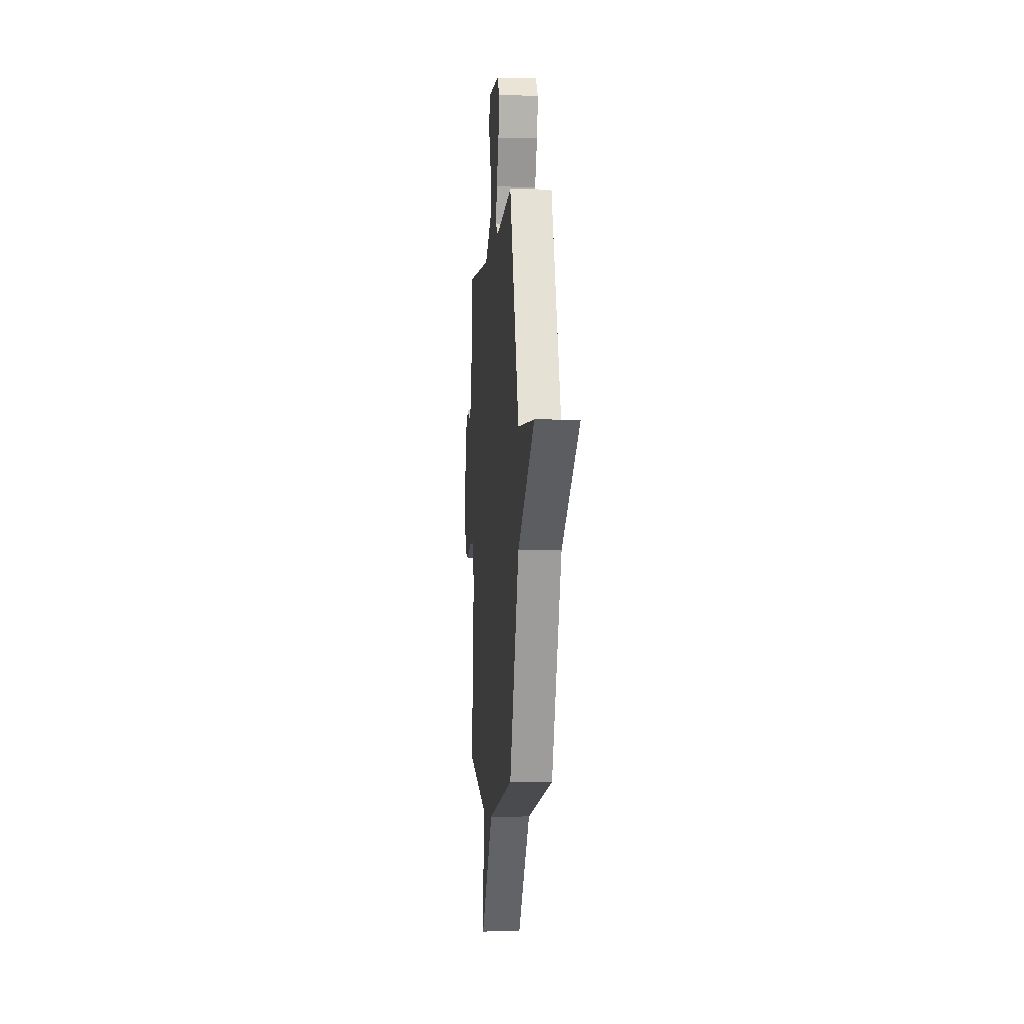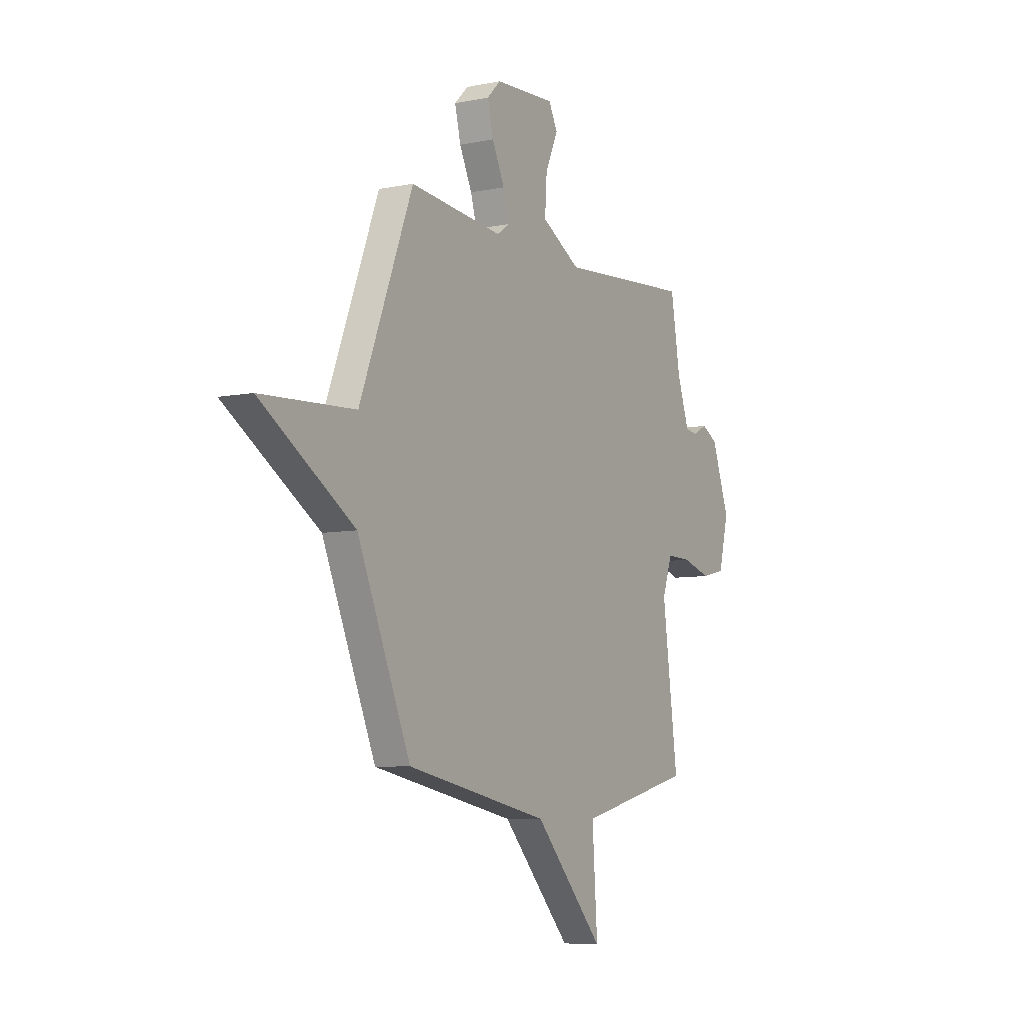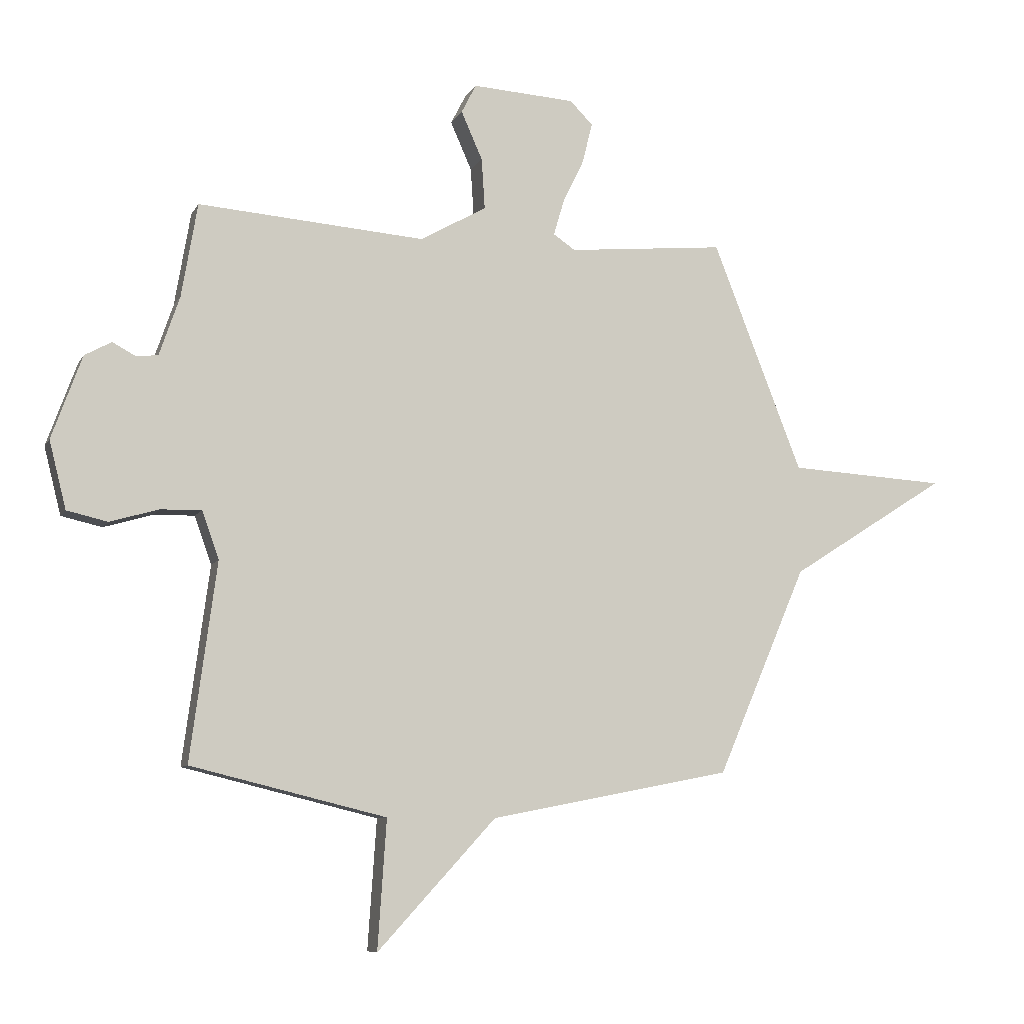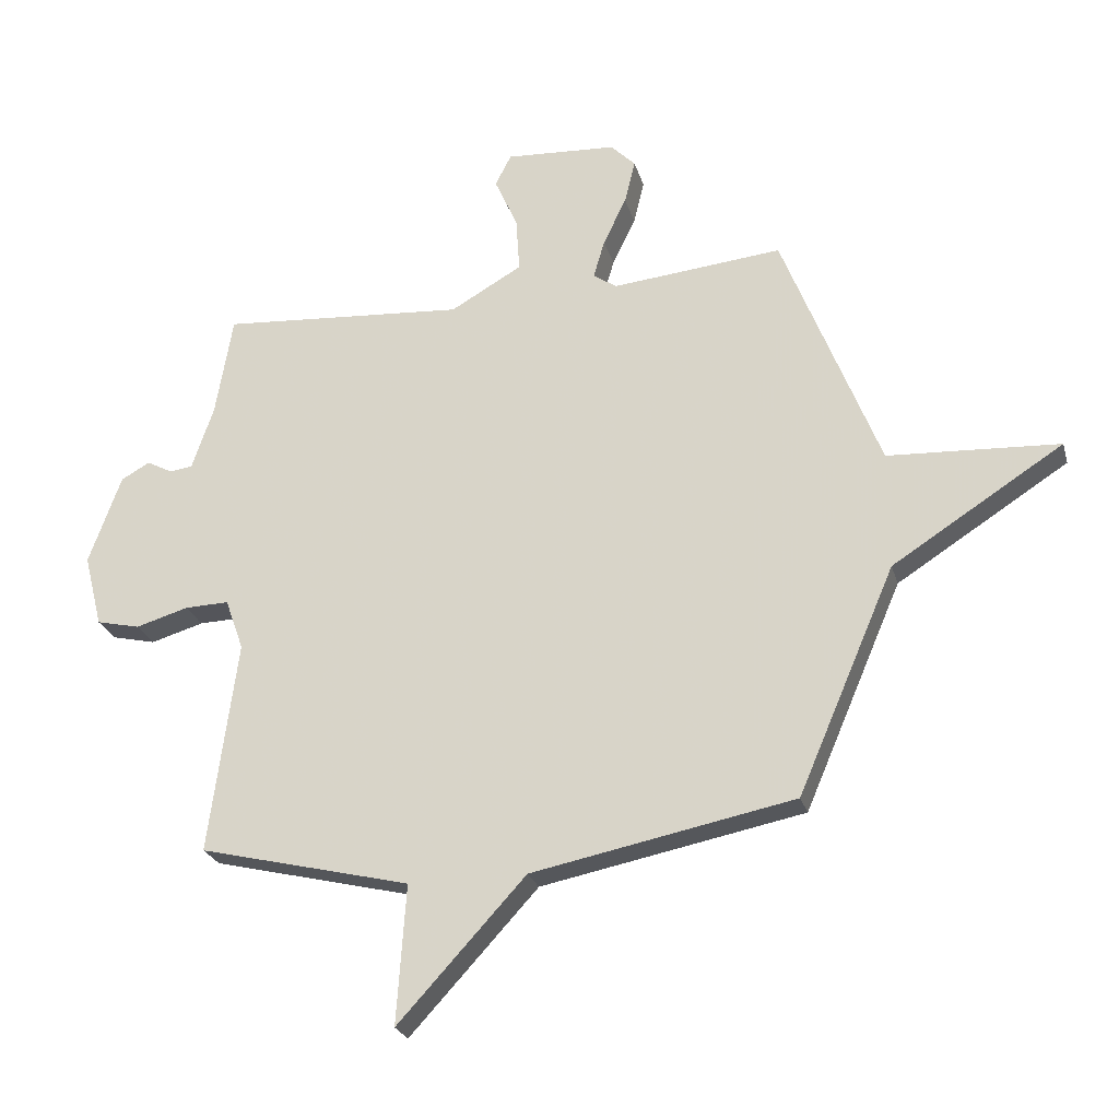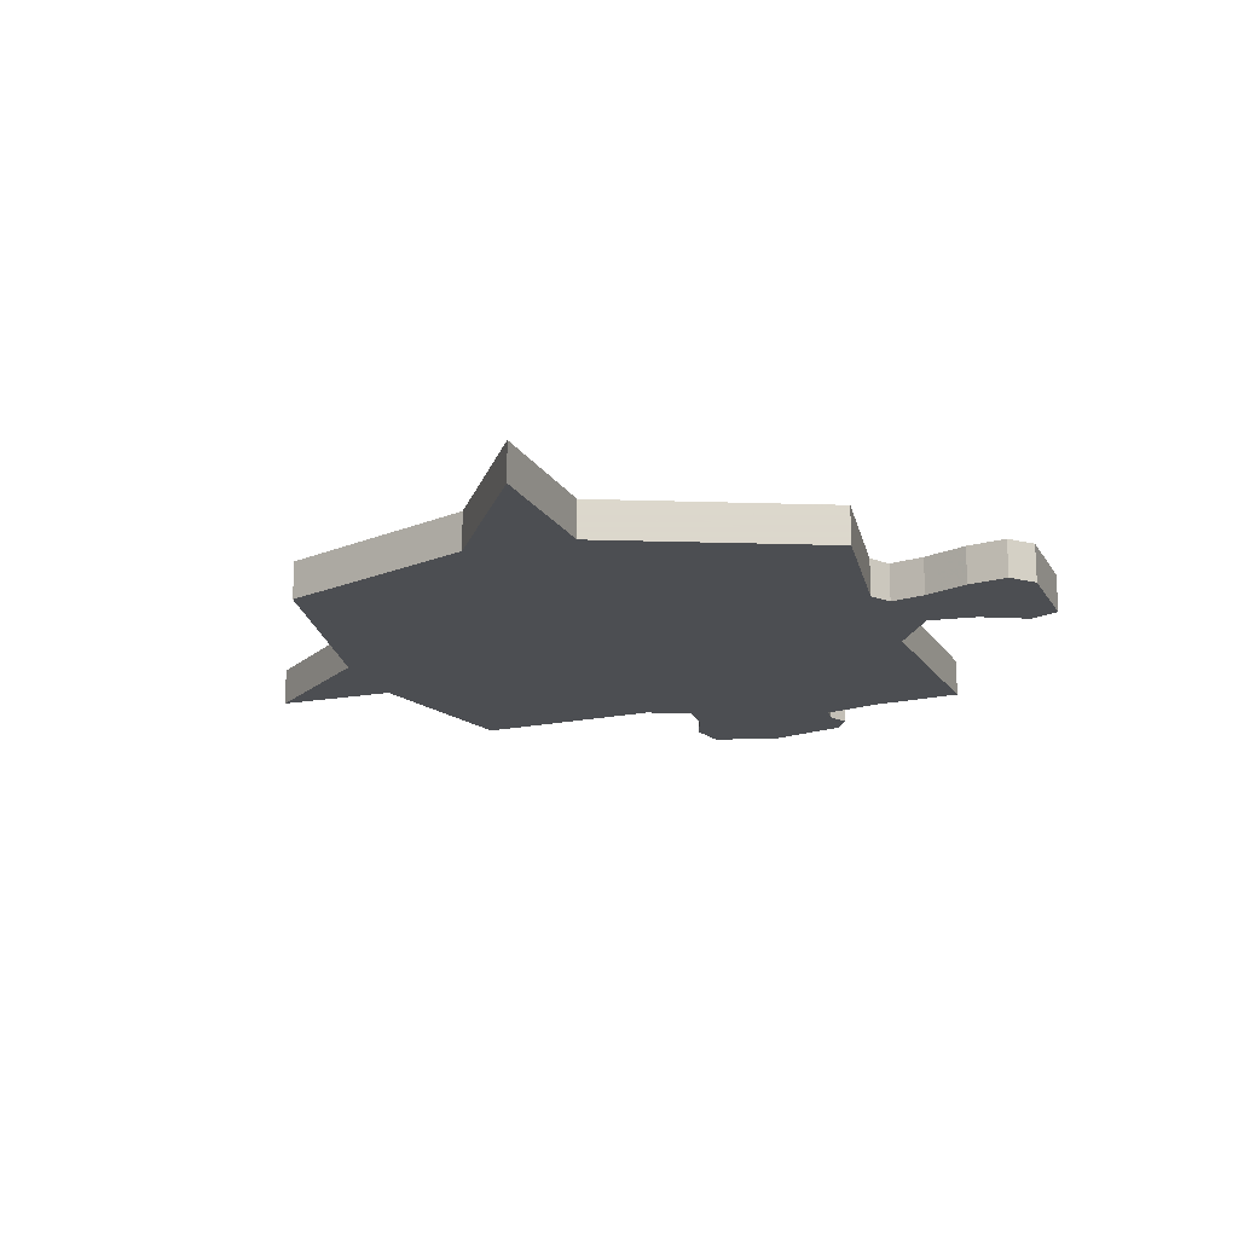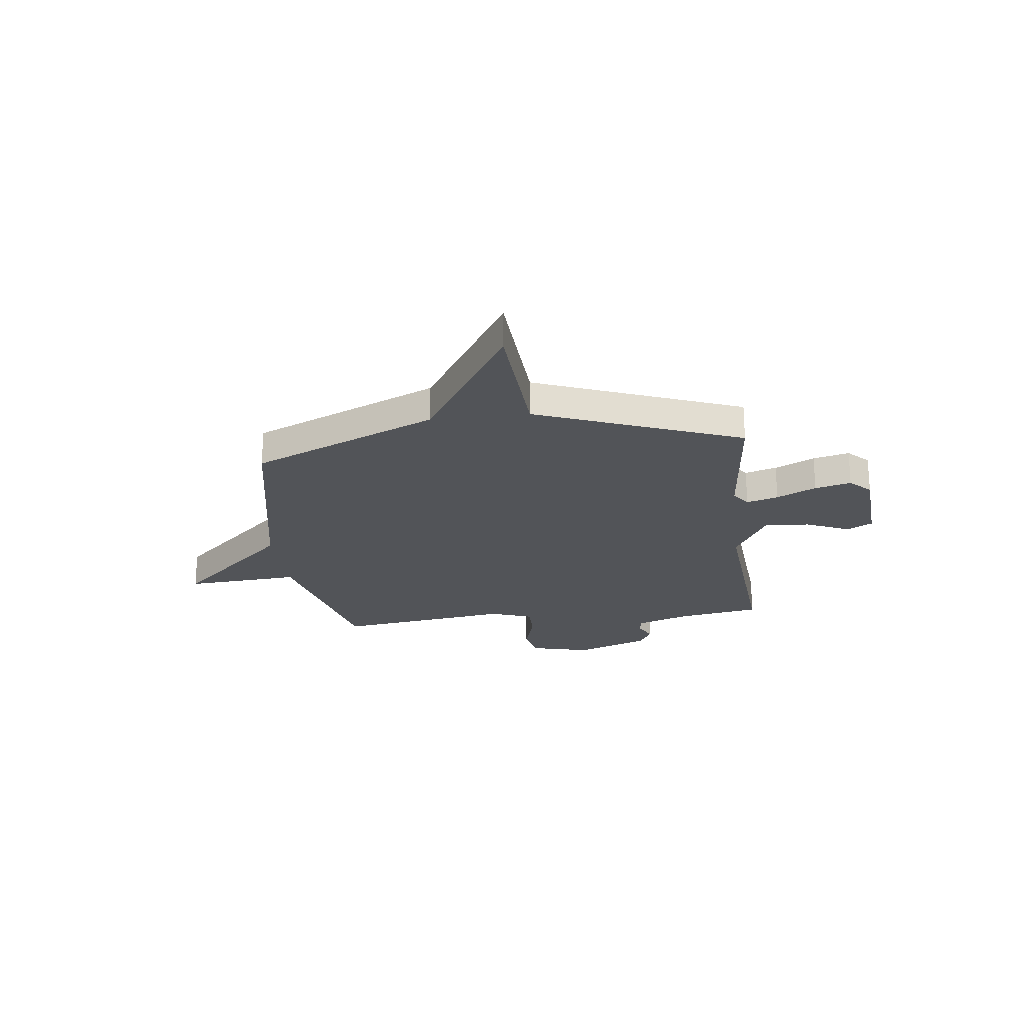
<metadata>
{"format":"obj","ext":"obj","renderer":"f3d","projection":"perspective","resolution":1024,"background":"white","views":[{"elev":-3.3,"azim":-94.6,"up":"+Z"},{"elev":-7.2,"azim":-59.8,"up":"+Z"},{"elev":-8.4,"azim":162.2,"up":"+Z"},{"elev":-24.8,"azim":-165.2,"up":"+Z"},{"elev":-16.6,"azim":-72.5,"up":"+Y"},{"elev":-23.2,"azim":-82.9,"up":"+Y"}]}
</metadata>
<code>
v 0.5 0.07 0.5
v 0.529 0.07 0.328
v 0.566 0.07 0.22
v 0.605 0.07 0.215
v 0.648 0.07 0.238
v 0.697 0.07 0.211
v 0.752 0.07 0.059
v 0.721 0.07 -0.064
v 0.647 0.07 -0.081
v 0.558 0.07 -0.055
v 0.483 0.07 -0.053
v 0.452 0.07 -0.14
v 0.5 0.07 -0.5
v 0.143 0.07 -0.587
v 0.159 0.07 -0.822
v -0.057 0.07 -0.587
v -0.5 0.07 -0.5
v -0.664 0.07 -0.119
v -0.953 0.07 0.065
v -0.664 0.07 0.081
v -0.5 0.07 0.5
v -0.212 0.07 0.472
v -0.172 0.07 0.499
v -0.191 0.07 0.564
v -0.23 0.07 0.645
v -0.248 0.07 0.719
v -0.206 0.07 0.761
v -0.018 0.07 0.772
v 0.009 0.07 0.719
v -0.03 0.07 0.631
v -0.036 0.07 0.538
v 0.085 0.07 0.469
v 0.5 0 0.5
v 0.529 0 0.328
v 0.566 0 0.22
v 0.605 0 0.215
v 0.648 0 0.238
v 0.697 0 0.211
v 0.752 0 0.059
v 0.721 0 -0.064
v 0.647 0 -0.081
v 0.558 0 -0.055
v 0.483 0 -0.053
v 0.452 0 -0.14
v 0.5 0 -0.5
v 0.143 0 -0.587
v 0.159 0 -0.822
v -0.057 0 -0.587
v -0.5 0 -0.5
v -0.664 0 -0.119
v -0.953 0 0.065
v -0.664 0 0.081
v -0.5 0 0.5
v -0.212 0 0.472
v -0.172 0 0.499
v -0.191 0 0.564
v -0.23 0 0.645
v -0.248 0 0.719
v -0.206 0 0.761
v -0.018 0 0.772
v 0.009 0 0.719
v -0.03 0 0.631
v -0.036 0 0.538
v 0.085 0 0.469
f 28 29 30
f 27 28 30
f 26 27 30
f 25 26 30
f 24 25 30
f 23 24 30 31
f 22 23 31 32
f 20 21 22
f 18 19 20
f 20 22 32
f 18 20 32
f 17 18 32
f 16 17 32
f 14 15 16
f 14 16 32
f 13 14 32
f 12 13 32
f 8 9 10
f 7 8 10
f 6 7 10
f 5 6 10
f 4 5 10
f 3 4 10 11
f 11 12 32
f 3 11 32
f 2 3 32
f 1 2 32
f 62 61 60
f 62 60 59
f 62 59 58
f 62 58 57
f 62 57 56
f 63 62 56 55
f 64 63 55 54
f 54 53 52
f 52 51 50
f 64 54 52
f 64 52 50
f 64 50 49
f 64 49 48
f 48 47 46
f 64 48 46
f 64 46 45
f 64 45 44
f 42 41 40
f 42 40 39
f 42 39 38
f 42 38 37
f 42 37 36
f 43 42 36 35
f 64 44 43
f 64 43 35
f 64 35 34
f 64 34 33
f 1 33 34 2
f 2 34 35 3
f 3 35 36 4
f 4 36 37 5
f 5 37 38 6
f 6 38 39 7
f 7 39 40 8
f 8 40 41 9
f 9 41 42 10
f 10 42 43 11
f 11 43 44 12
f 12 44 45 13
f 13 45 46 14
f 14 46 47 15
f 15 47 48 16
f 16 48 49 17
f 17 49 50 18
f 18 50 51 19
f 19 51 52 20
f 20 52 53 21
f 21 53 54 22
f 22 54 55 23
f 23 55 56 24
f 24 56 57 25
f 25 57 58 26
f 26 58 59 27
f 27 59 60 28
f 28 60 61 29
f 29 61 62 30
f 30 62 63 31
f 31 63 64 32
f 32 64 33 1

</code>
